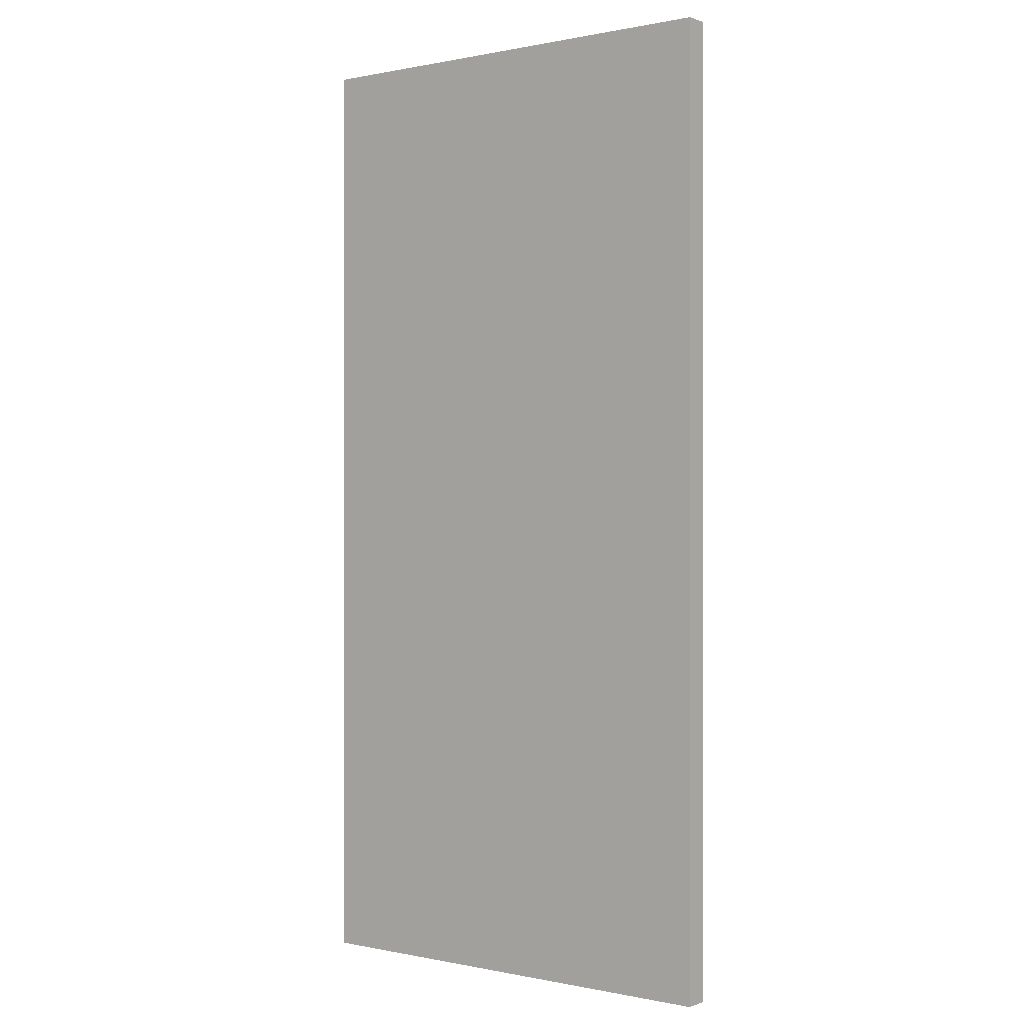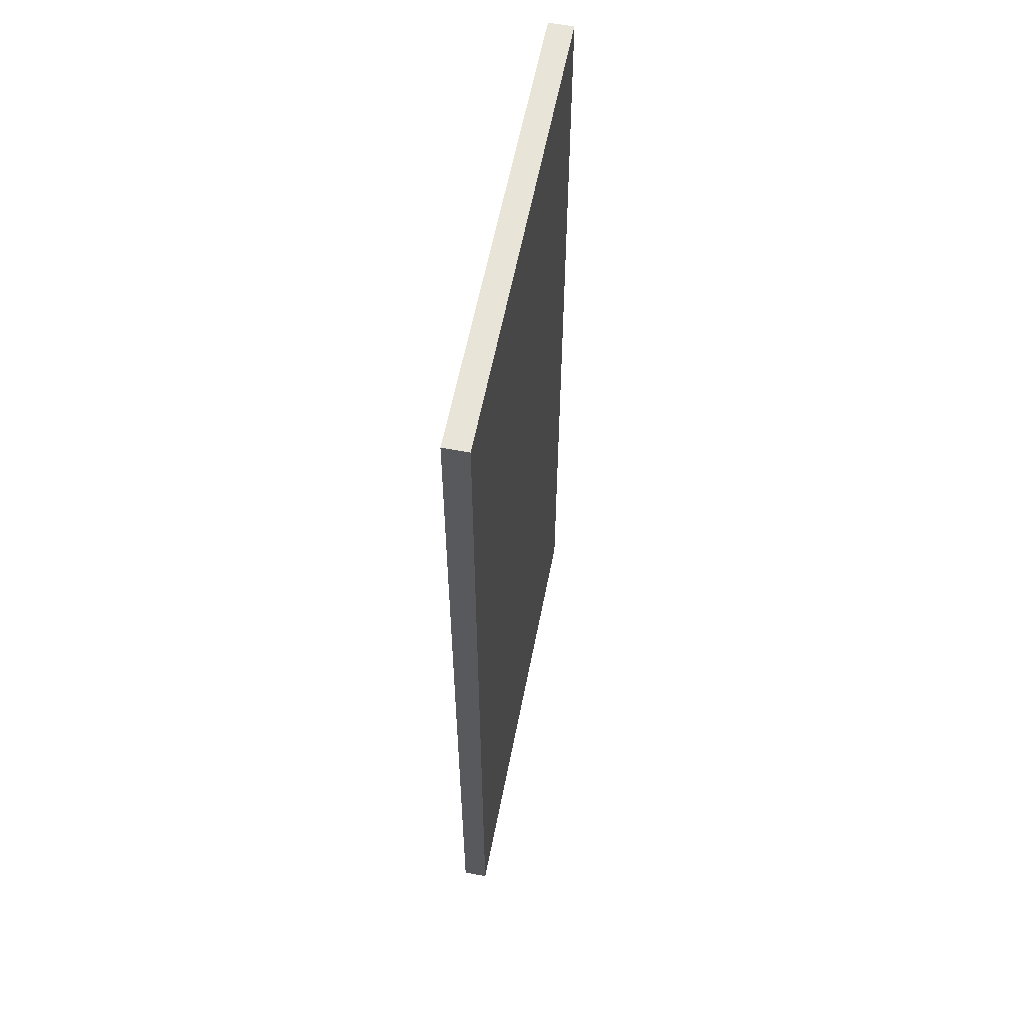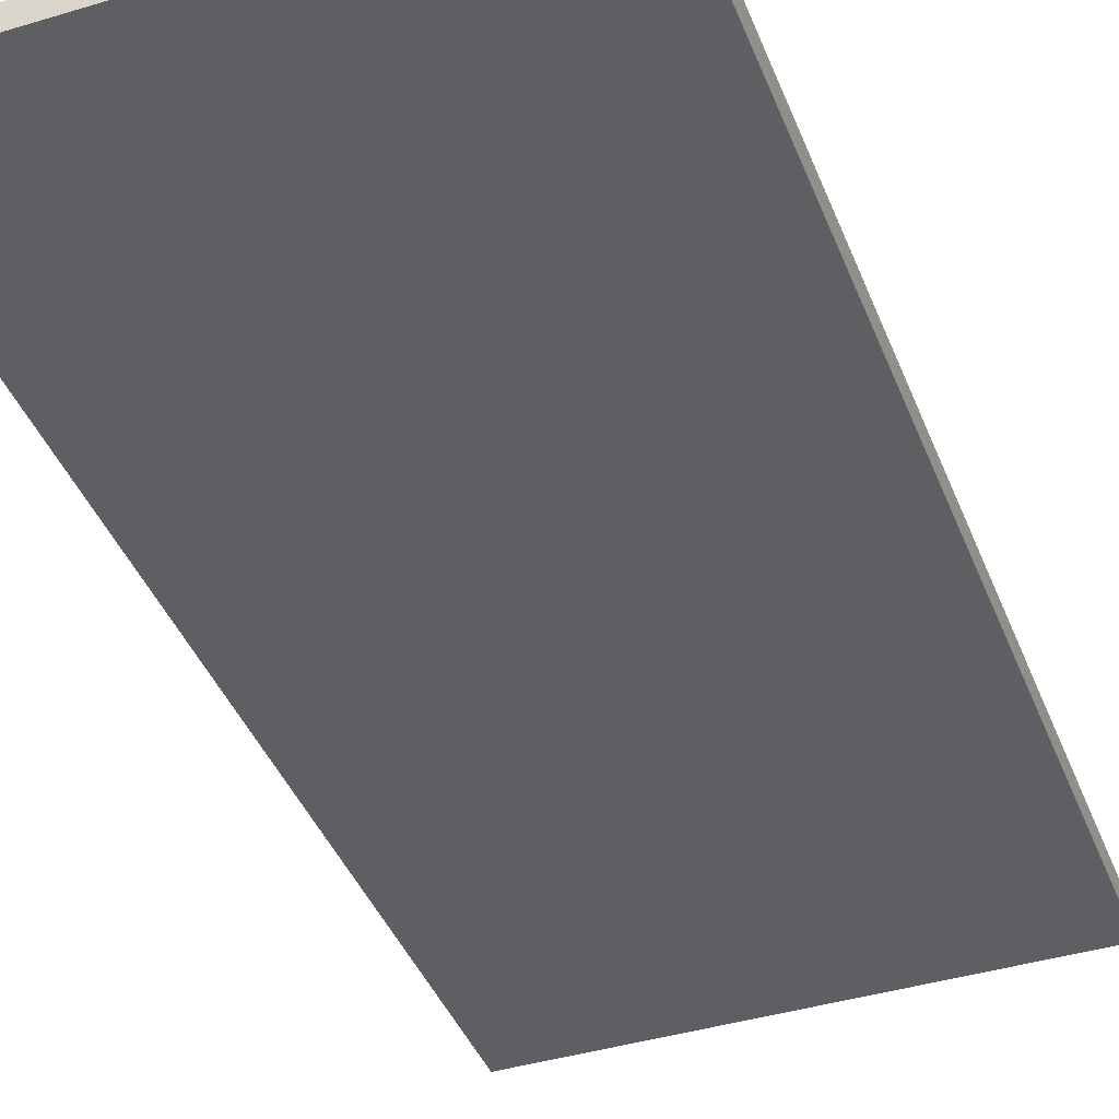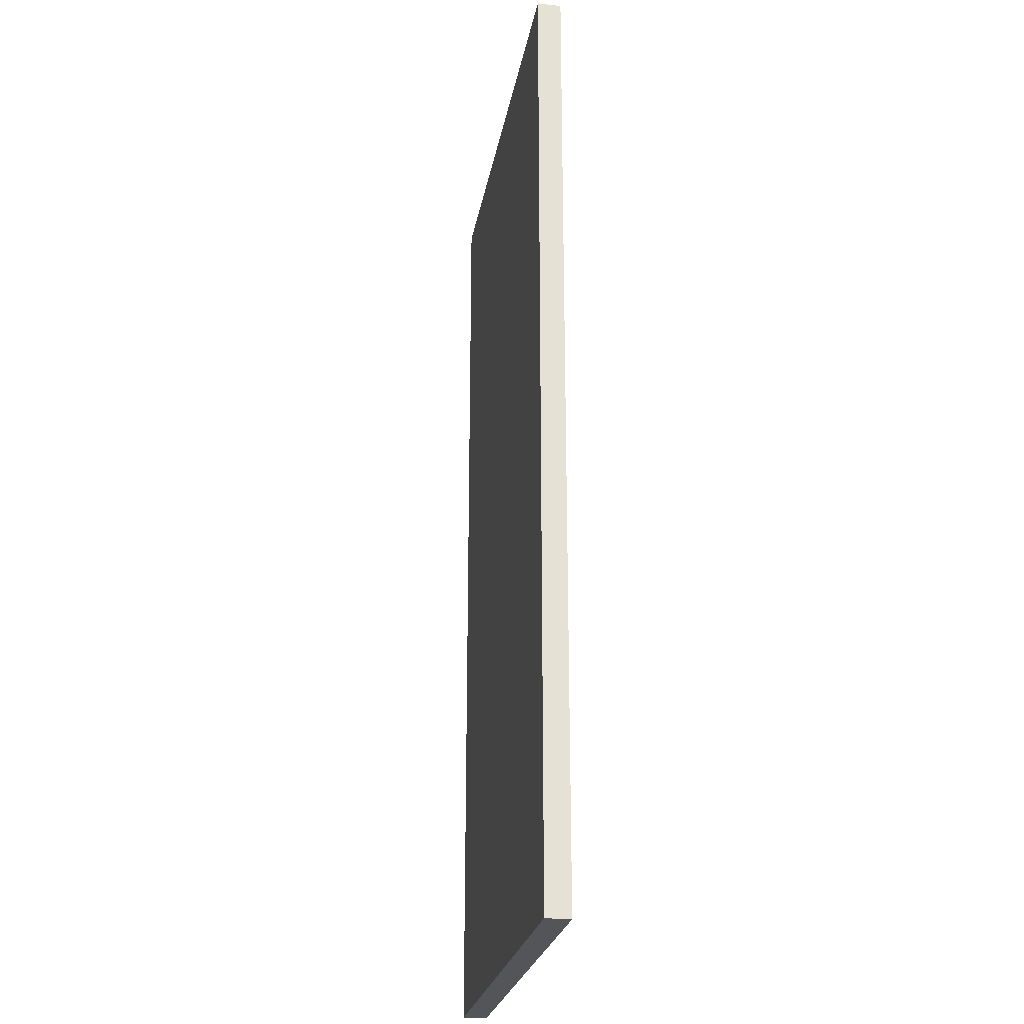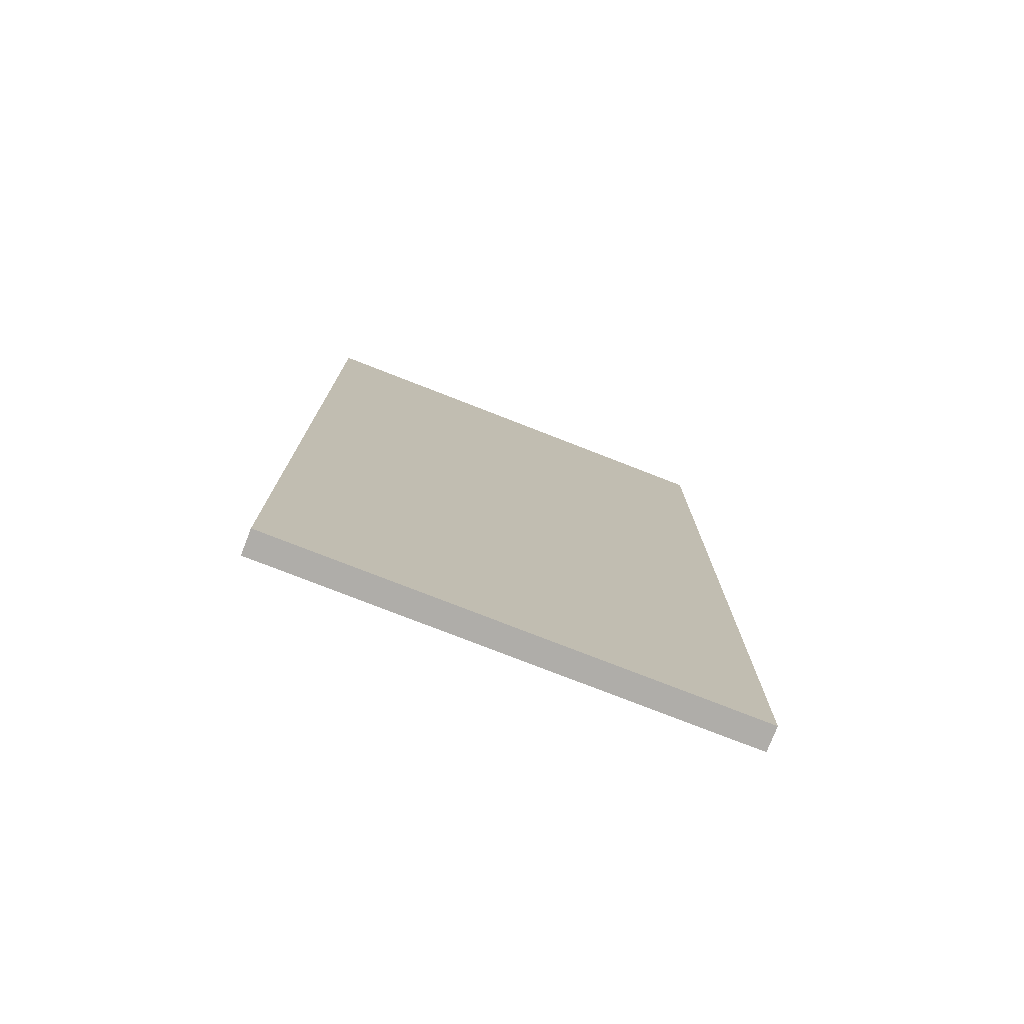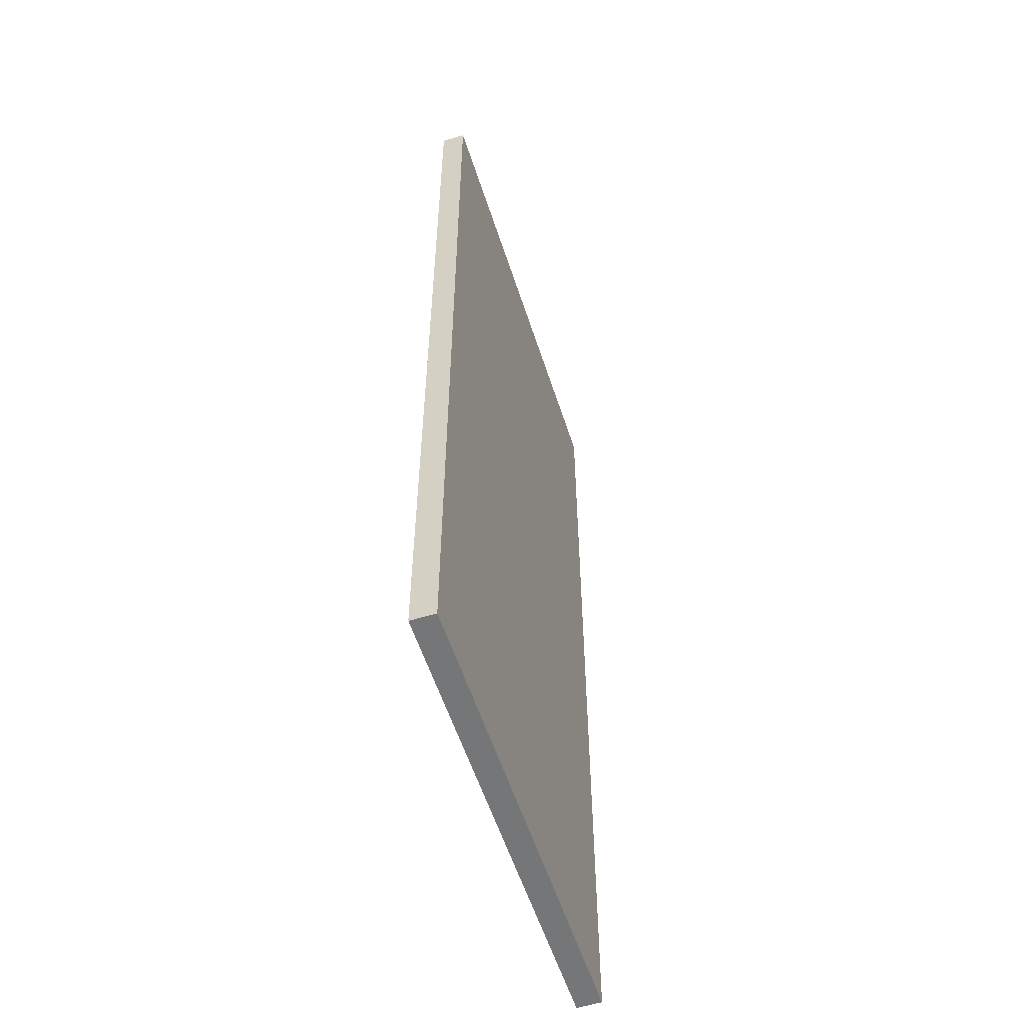
<metadata>
{"format":"obj","ext":"obj","renderer":"f3d","projection":"perspective","resolution":1024,"background":"white","views":[{"elev":0.2,"azim":38.0,"up":"+Z"},{"elev":59.8,"azim":-78.9,"up":"+Z"},{"elev":-40.8,"azim":20.3,"up":"+Y"},{"elev":-24.8,"azim":80.2,"up":"+Z"},{"elev":-77.4,"azim":-21.3,"up":"+Z"},{"elev":-56.7,"azim":107.8,"up":"+Z"}]}
</metadata>
<code>
o
v -3.9 0 2
v -3.9 0 -2
v -3.9 0.1 2
v -3.9 0.1 -2
v -2 0 2
v -2 0 -2
v -2 0.1 2
v -2 0.1 -2
v -3.9 0 2
v -3.9 0.1 2
v -2 0 2
v -2 0.1 2
v -3.9 0 -2
v -3.9 0.1 -2
v -2 0 -2
v -2 0.1 -2
v -3.9 0 2
v -2 0 2
v -3.9 0 -2
v -2 0 -2
v -3.9 0.1 2
v -2 0.1 2
v -3.9 0.1 -2
v -2 0.1 -2
f 3 2 1
f 4 2 3
f 5 6 7
f 7 6 8
f 11 10 9
f 12 10 11
f 13 14 15
f 15 14 16
f 19 18 17
f 20 18 19
f 21 22 23
f 23 22 24

</code>
